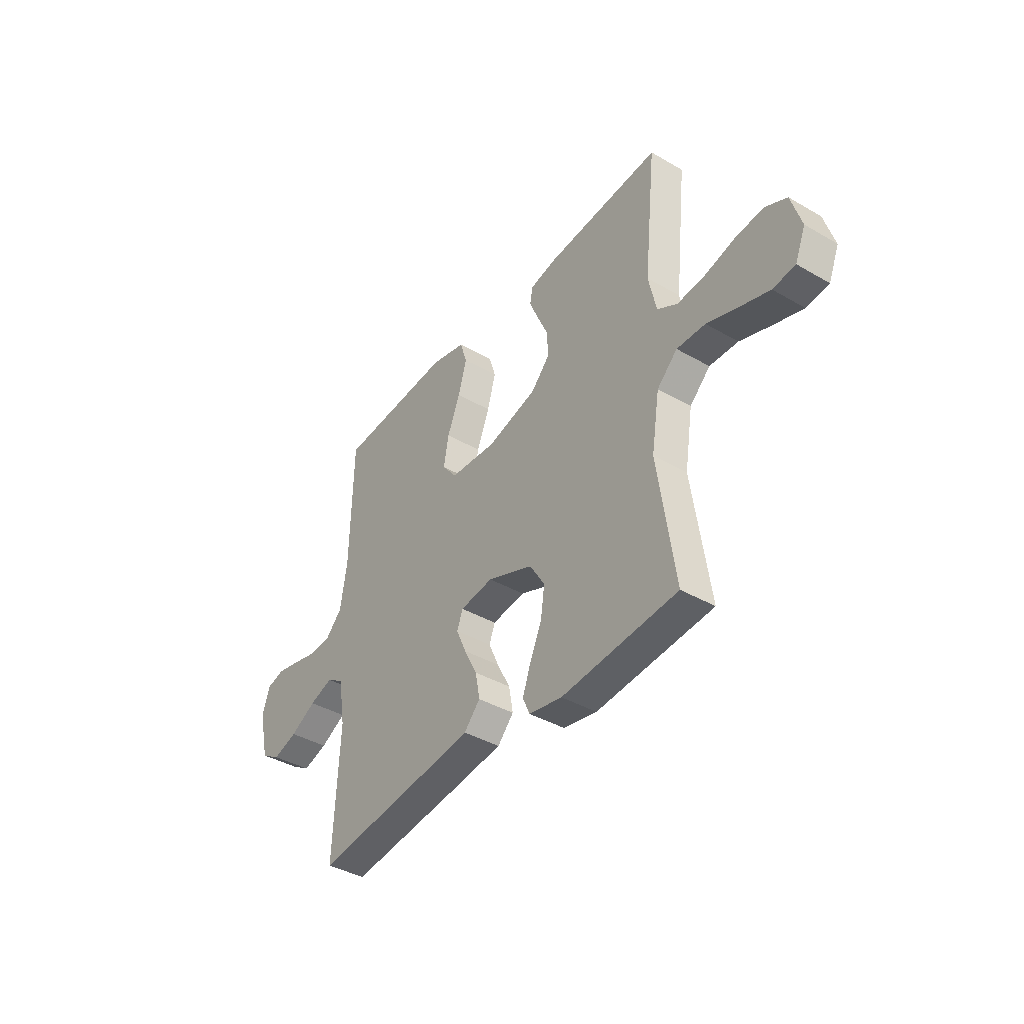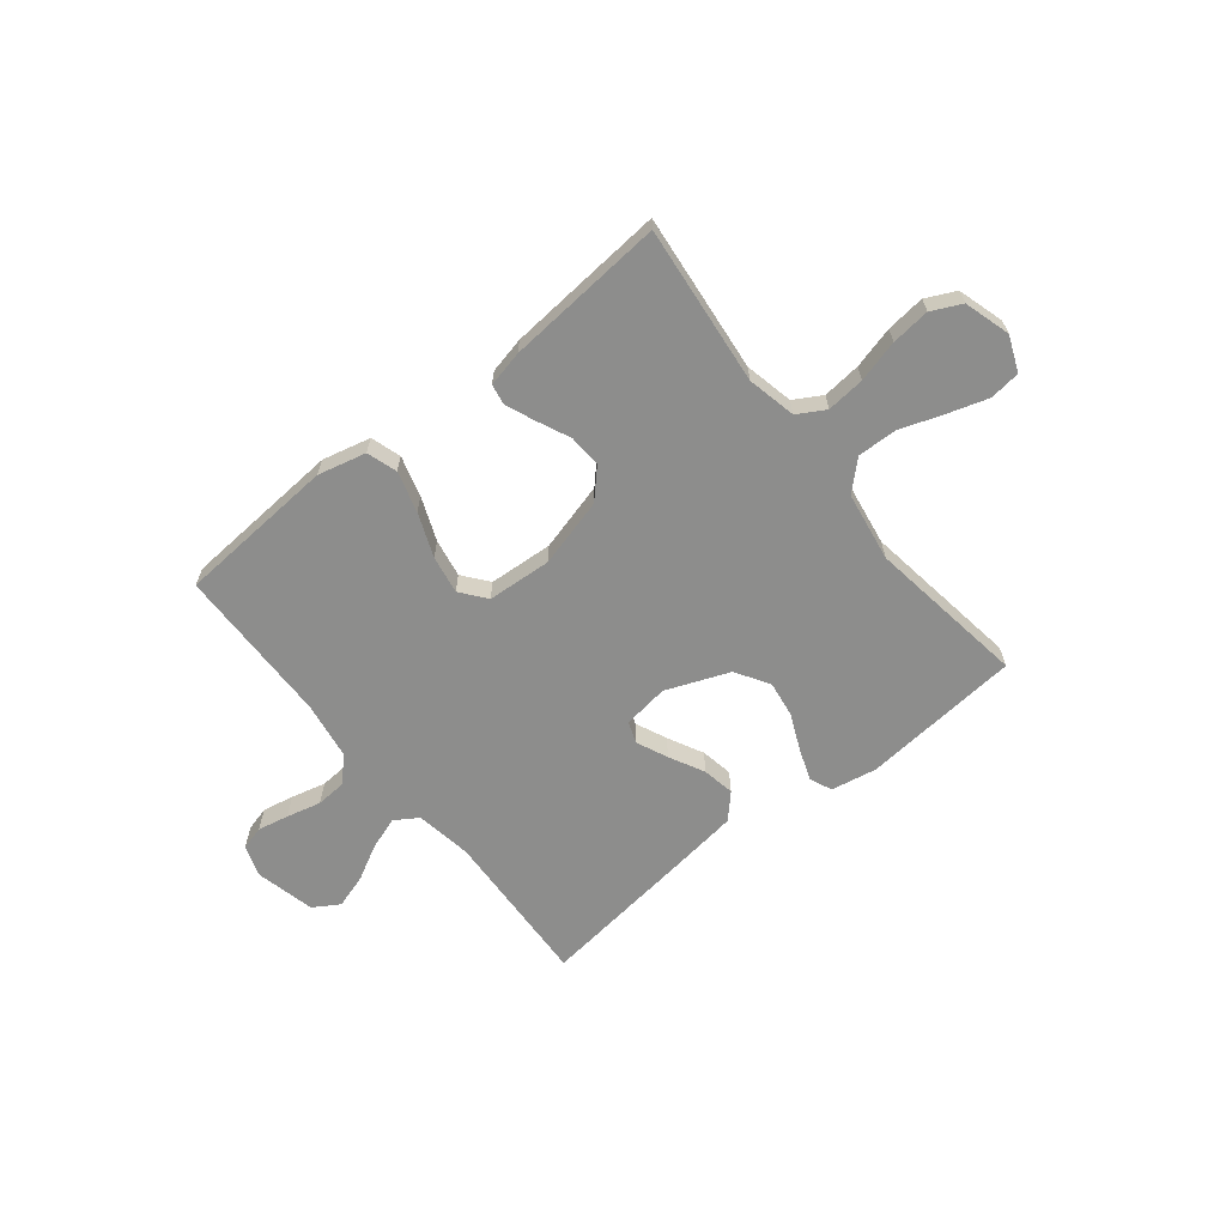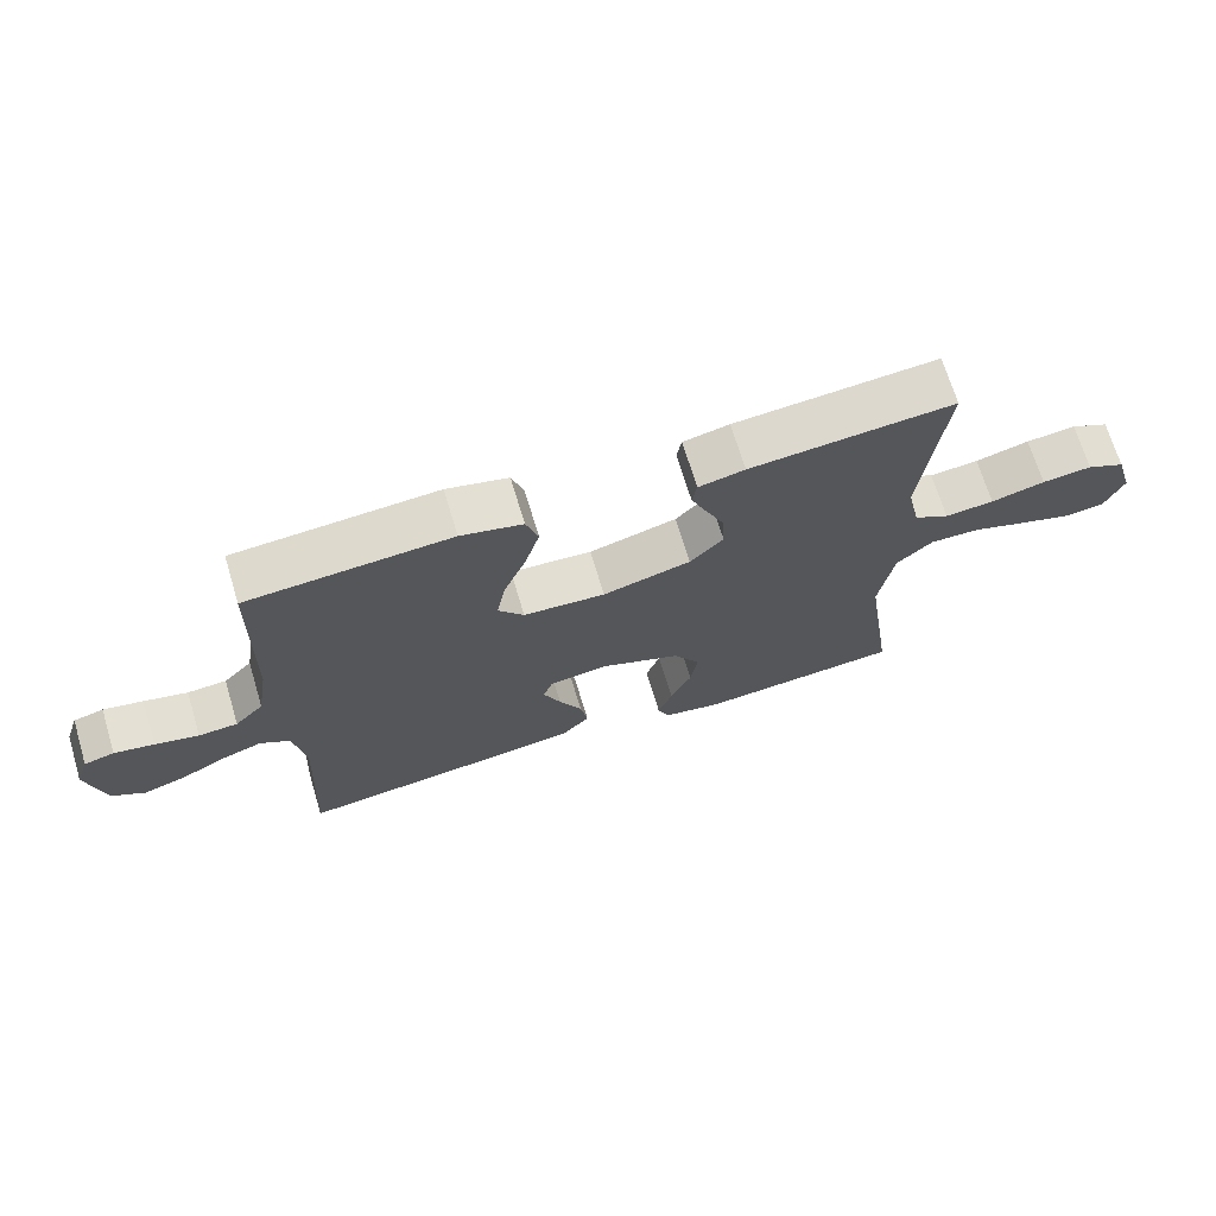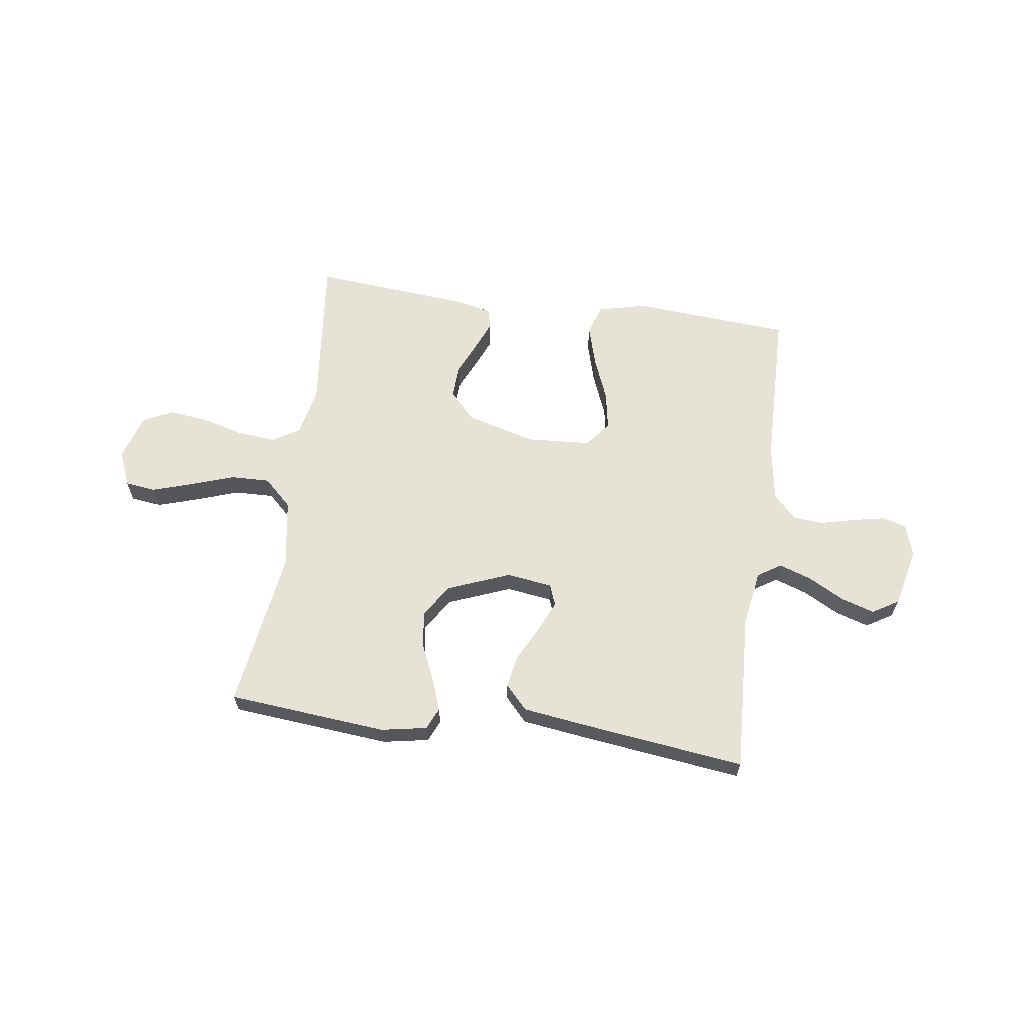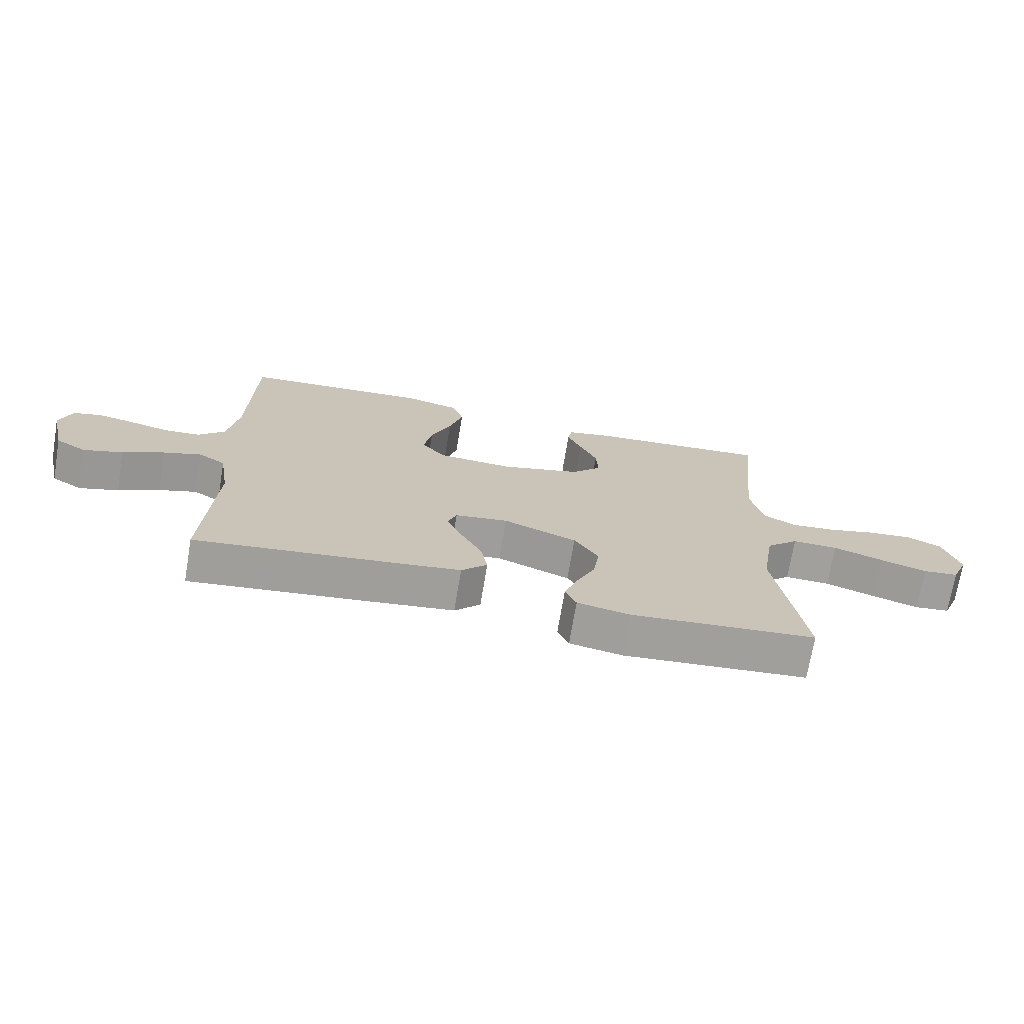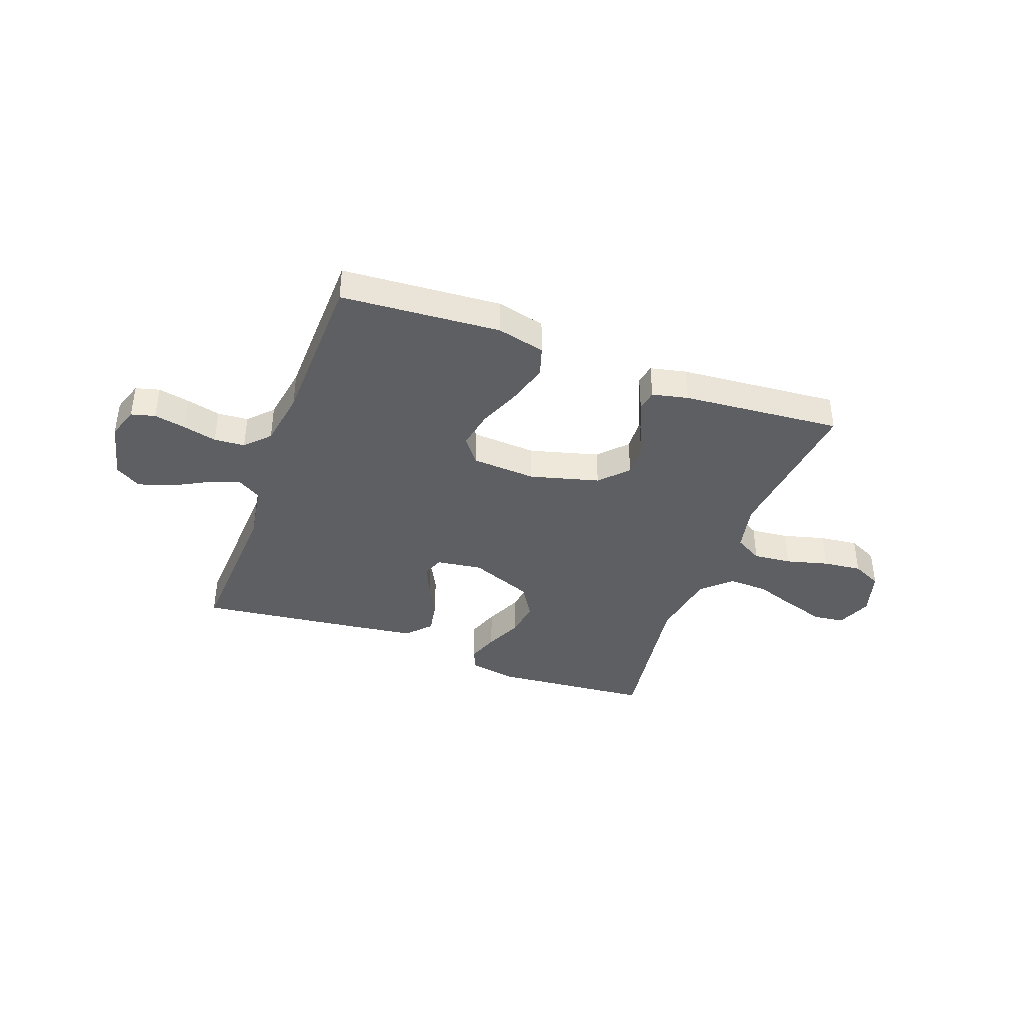
<metadata>
{"format":"obj","ext":"obj","renderer":"f3d","projection":"perspective","resolution":1024,"background":"white","views":[{"elev":-39.8,"azim":54.4,"up":"+Z"},{"elev":-64.4,"azim":38.7,"up":"+Y"},{"elev":69.4,"azim":-16.8,"up":"+Z"},{"elev":63.4,"azim":-172.0,"up":"+Y"},{"elev":-71.6,"azim":-9.5,"up":"+Z"},{"elev":-39.6,"azim":-20.2,"up":"+Y"}]}
</metadata>
<code>
v -0.5 0.07 -0.5
v -0.485 0.07 -0.2
v -0.502 0.07 -0.093
v -0.546 0.07 -0.065
v -0.607 0.07 -0.086
v -0.674 0.07 -0.122
v -0.738 0.07 -0.142
v -0.787 0.07 -0.112
v -0.813 0.07 0
v -0.793 0.07 0.06
v -0.748 0.07 0.072
v -0.689 0.07 0.06
v -0.624 0.07 0.044
v -0.566 0.07 0.048
v -0.523 0.07 0.093
v -0.506 0.07 0.2
v -0.5 0.07 0.5
v -0.2 0.07 0.521
v -0.109 0.07 0.499
v -0.091 0.07 0.442
v -0.113 0.07 0.365
v -0.146 0.07 0.283
v -0.159 0.07 0.211
v -0.121 0.07 0.163
v 0 0.07 0.155
v 0.13 0.07 0.19
v 0.179 0.07 0.242
v 0.176 0.07 0.304
v 0.148 0.07 0.366
v 0.125 0.07 0.421
v 0.132 0.07 0.46
v 0.2 0.07 0.475
v 0.5 0.07 0.5
v 0.468 0.07 0.2
v 0.488 0.07 0.108
v 0.54 0.07 0.078
v 0.612 0.07 0.085
v 0.691 0.07 0.106
v 0.764 0.07 0.114
v 0.82 0.07 0.087
v 0.846 0.07 0
v 0.819 0.07 -0.066
v 0.761 0.07 -0.073
v 0.685 0.07 -0.049
v 0.604 0.07 -0.021
v 0.53 0.07 -0.019
v 0.477 0.07 -0.069
v 0.456 0.07 -0.2
v 0.5 0.07 -0.5
v 0.2 0.07 -0.527
v 0.114 0.07 -0.511
v 0.096 0.07 -0.47
v 0.117 0.07 -0.411
v 0.148 0.07 -0.342
v 0.158 0.07 -0.273
v 0.119 0.07 -0.21
v 0 0.07 -0.163
v -0.086 0.07 -0.175
v -0.101 0.07 -0.215
v -0.075 0.07 -0.274
v -0.041 0.07 -0.34
v -0.03 0.07 -0.401
v -0.072 0.07 -0.446
v -0.2 0.07 -0.463
v -0.5 0 -0.5
v -0.485 0 -0.2
v -0.502 0 -0.093
v -0.546 0 -0.065
v -0.607 0 -0.086
v -0.674 0 -0.122
v -0.738 0 -0.142
v -0.787 0 -0.112
v -0.813 0 0
v -0.793 0 0.06
v -0.748 0 0.072
v -0.689 0 0.06
v -0.624 0 0.044
v -0.566 0 0.048
v -0.523 0 0.093
v -0.506 0 0.2
v -0.5 0 0.5
v -0.2 0 0.521
v -0.109 0 0.499
v -0.091 0 0.442
v -0.113 0 0.365
v -0.146 0 0.283
v -0.159 0 0.211
v -0.121 0 0.163
v 0 0 0.155
v 0.13 0 0.19
v 0.179 0 0.242
v 0.176 0 0.304
v 0.148 0 0.366
v 0.125 0 0.421
v 0.132 0 0.46
v 0.2 0 0.475
v 0.5 0 0.5
v 0.468 0 0.2
v 0.488 0 0.108
v 0.54 0 0.078
v 0.612 0 0.085
v 0.691 0 0.106
v 0.764 0 0.114
v 0.82 0 0.087
v 0.846 0 0
v 0.819 0 -0.066
v 0.761 0 -0.073
v 0.685 0 -0.049
v 0.604 0 -0.021
v 0.53 0 -0.019
v 0.477 0 -0.069
v 0.456 0 -0.2
v 0.5 0 -0.5
v 0.2 0 -0.527
v 0.114 0 -0.511
v 0.096 0 -0.47
v 0.117 0 -0.411
v 0.148 0 -0.342
v 0.158 0 -0.273
v 0.119 0 -0.21
v 0 0 -0.163
v -0.086 0 -0.175
v -0.101 0 -0.215
v -0.075 0 -0.274
v -0.041 0 -0.34
v -0.03 0 -0.401
v -0.072 0 -0.446
v -0.2 0 -0.463
f 63 64 1 2
f 60 61 62 63
f 59 60 63 2
f 58 59 2 3
f 57 58 3 4
f 51 52 53 54
f 49 50 51 54
f 48 49 54 55
f 47 48 55 56
f 42 43 44 45
f 40 41 42 45
f 40 45 46
f 37 38 39 40
f 36 37 40 46
f 35 36 46 47
f 31 32 33 34
f 28 29 30 31
f 28 31 34 35
f 19 20 21 22
f 19 22 23
f 16 17 18 19
f 15 16 19 23
f 14 15 23 24
f 10 11 12 13
f 8 9 10 13
f 8 13 14
f 5 6 7 8
f 4 5 8 14
f 57 4 14 24
f 27 28 35 47
f 26 27 47 56
f 25 26 56 57
f 24 25 57
f 66 65 128 127
f 127 126 125 124
f 66 127 124 123
f 67 66 123 122
f 68 67 122 121
f 118 117 116 115
f 118 115 114 113
f 119 118 113 112
f 120 119 112 111
f 109 108 107 106
f 109 106 105 104
f 110 109 104
f 104 103 102 101
f 110 104 101 100
f 111 110 100 99
f 98 97 96 95
f 95 94 93 92
f 99 98 95 92
f 86 85 84 83
f 87 86 83
f 83 82 81 80
f 87 83 80 79
f 88 87 79 78
f 77 76 75 74
f 77 74 73 72
f 78 77 72
f 72 71 70 69
f 78 72 69 68
f 88 78 68 121
f 111 99 92 91
f 120 111 91 90
f 121 120 90 89
f 121 89 88
f 1 65 66 2
f 2 66 67 3
f 3 67 68 4
f 4 68 69 5
f 5 69 70 6
f 6 70 71 7
f 7 71 72 8
f 8 72 73 9
f 9 73 74 10
f 10 74 75 11
f 11 75 76 12
f 12 76 77 13
f 13 77 78 14
f 14 78 79 15
f 15 79 80 16
f 16 80 81 17
f 17 81 82 18
f 18 82 83 19
f 19 83 84 20
f 20 84 85 21
f 21 85 86 22
f 22 86 87 23
f 23 87 88 24
f 24 88 89 25
f 25 89 90 26
f 26 90 91 27
f 27 91 92 28
f 28 92 93 29
f 29 93 94 30
f 30 94 95 31
f 31 95 96 32
f 32 96 97 33
f 33 97 98 34
f 34 98 99 35
f 35 99 100 36
f 36 100 101 37
f 37 101 102 38
f 38 102 103 39
f 39 103 104 40
f 40 104 105 41
f 41 105 106 42
f 42 106 107 43
f 43 107 108 44
f 44 108 109 45
f 45 109 110 46
f 46 110 111 47
f 47 111 112 48
f 48 112 113 49
f 49 113 114 50
f 50 114 115 51
f 51 115 116 52
f 52 116 117 53
f 53 117 118 54
f 54 118 119 55
f 55 119 120 56
f 56 120 121 57
f 57 121 122 58
f 58 122 123 59
f 59 123 124 60
f 60 124 125 61
f 61 125 126 62
f 62 126 127 63
f 63 127 128 64
f 64 128 65 1

</code>
